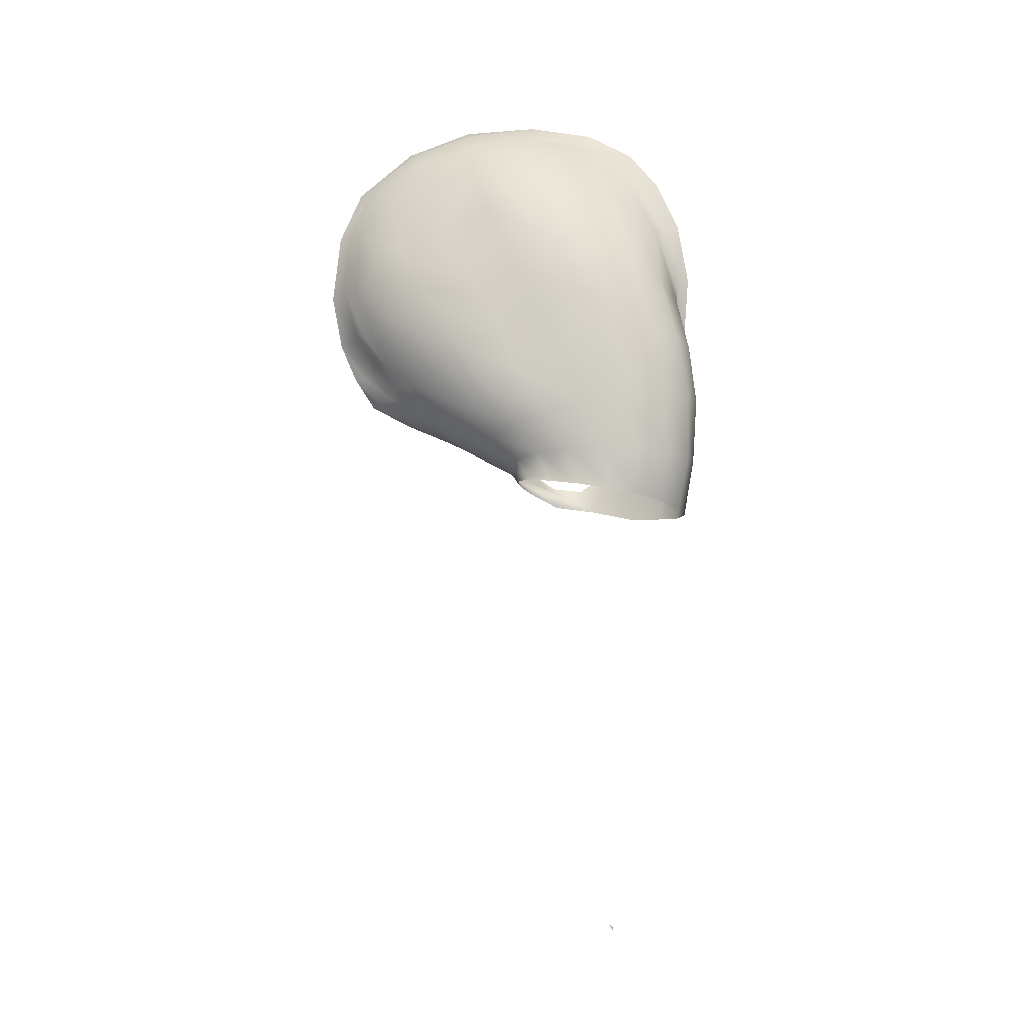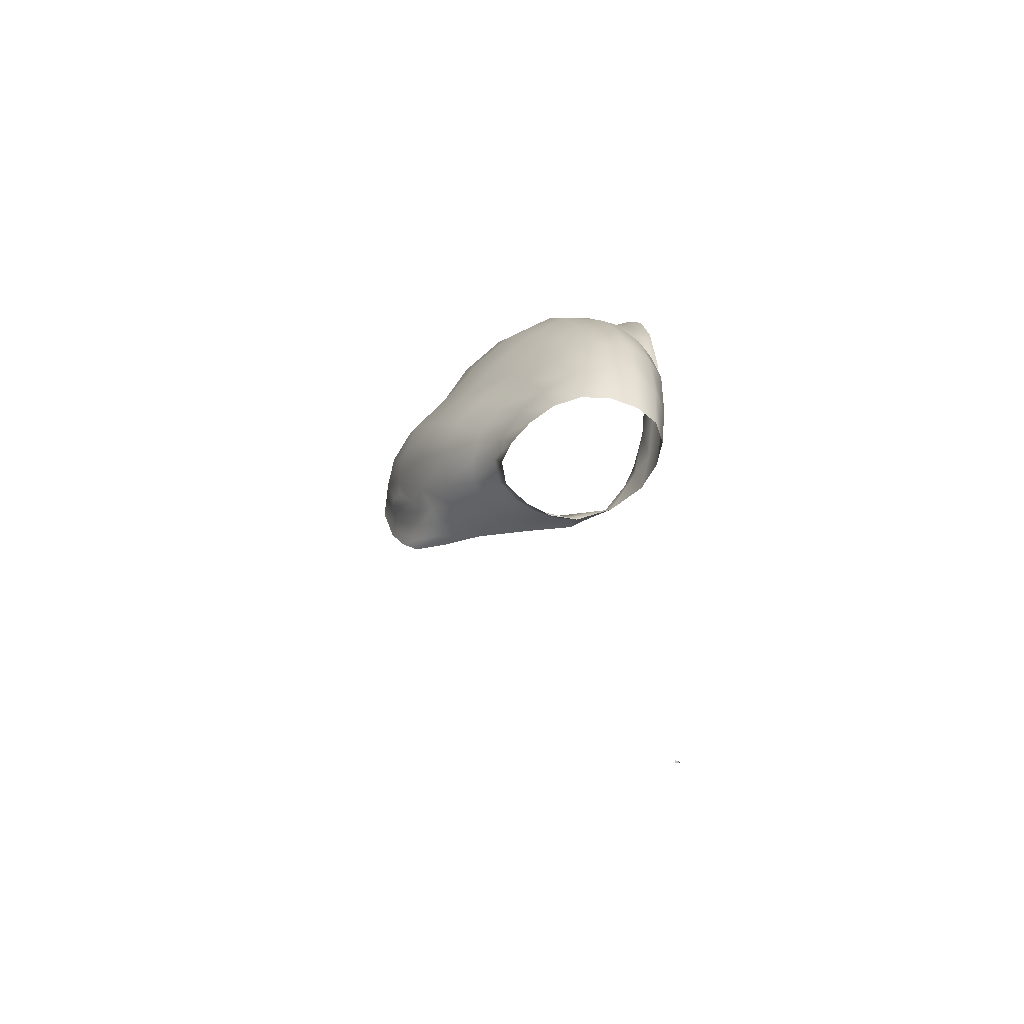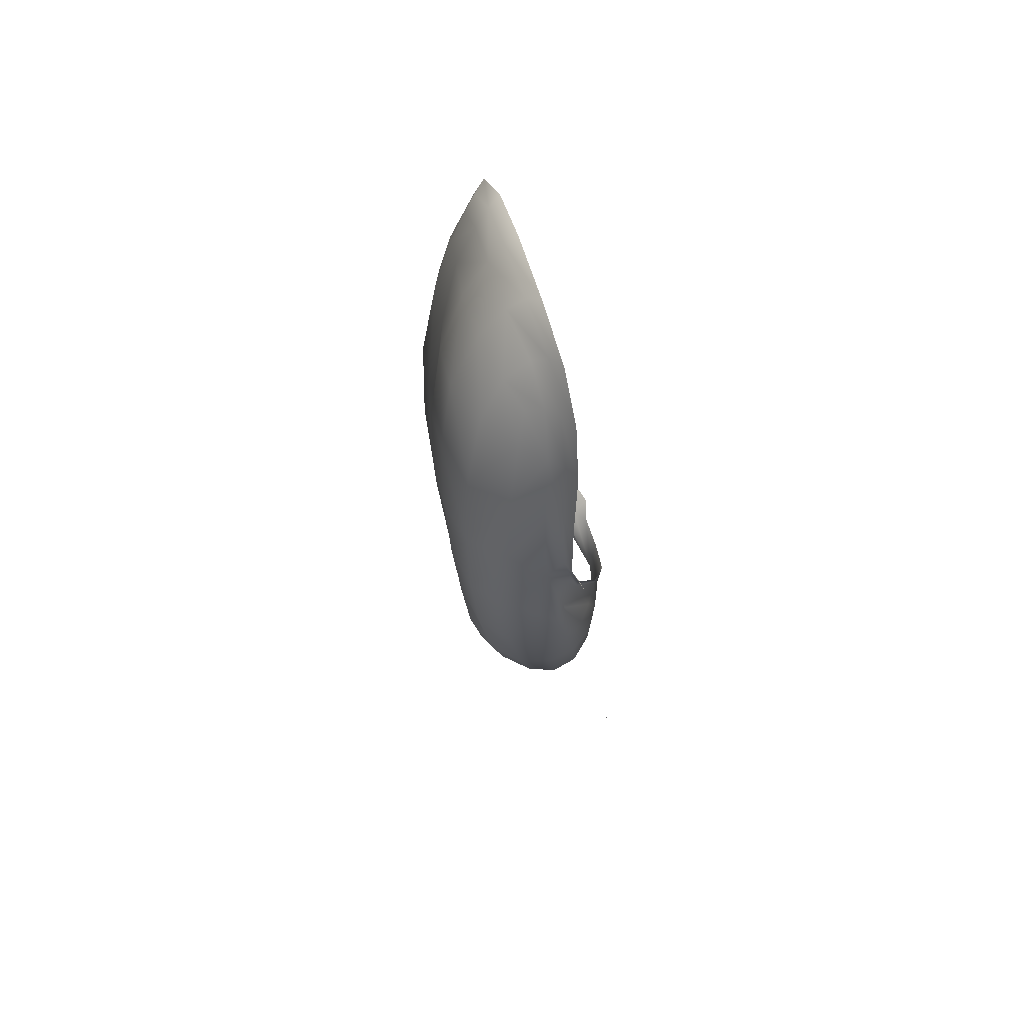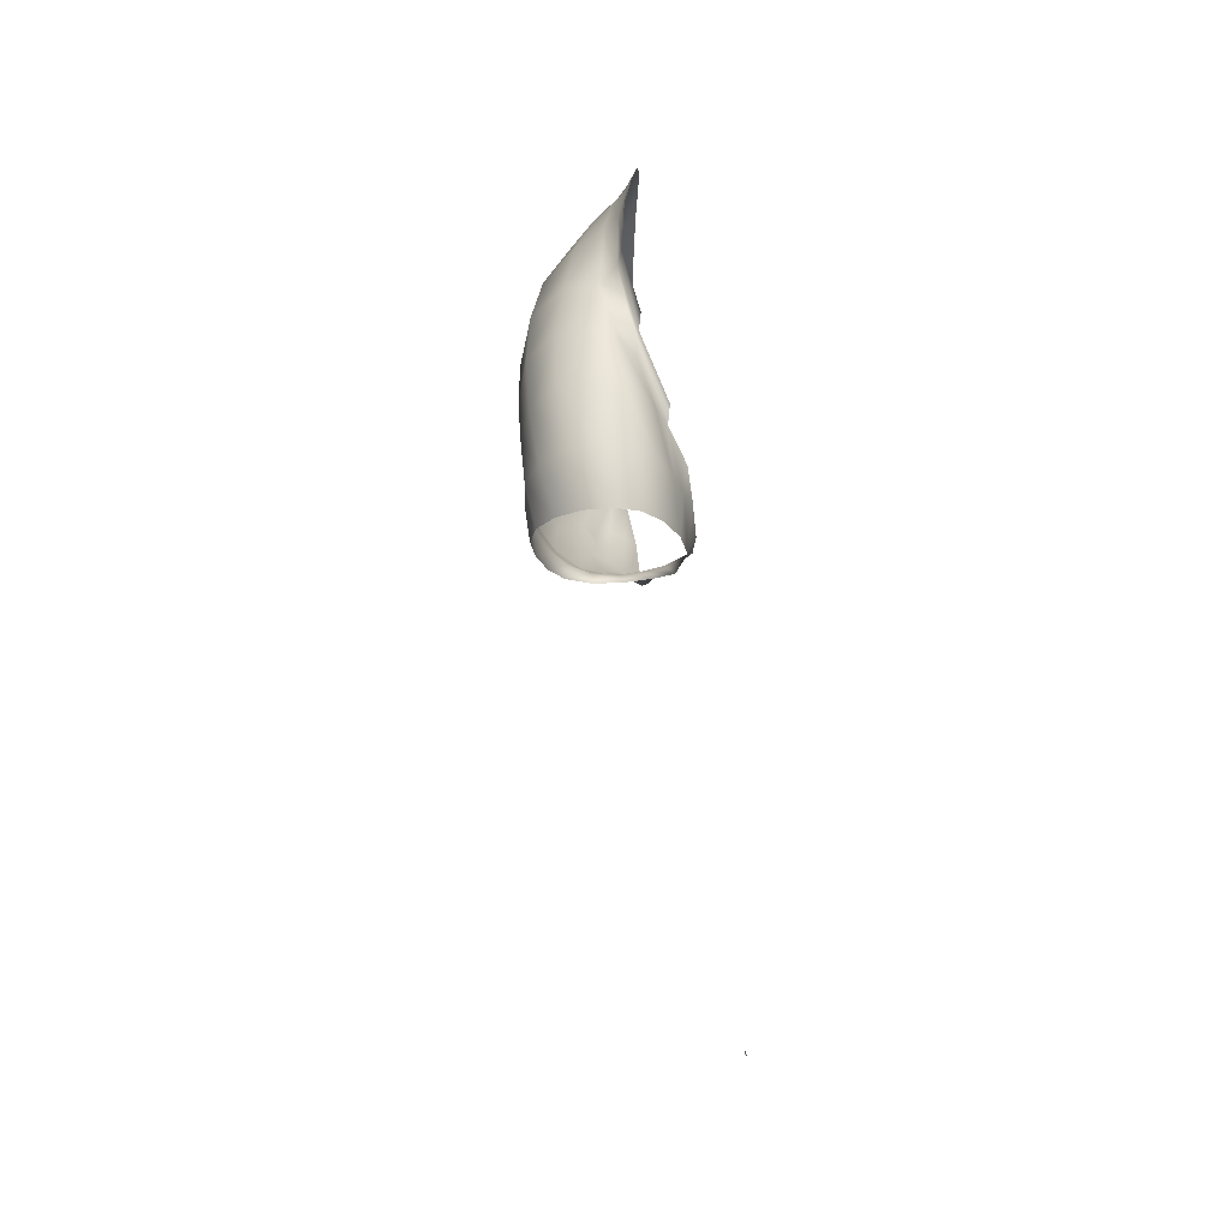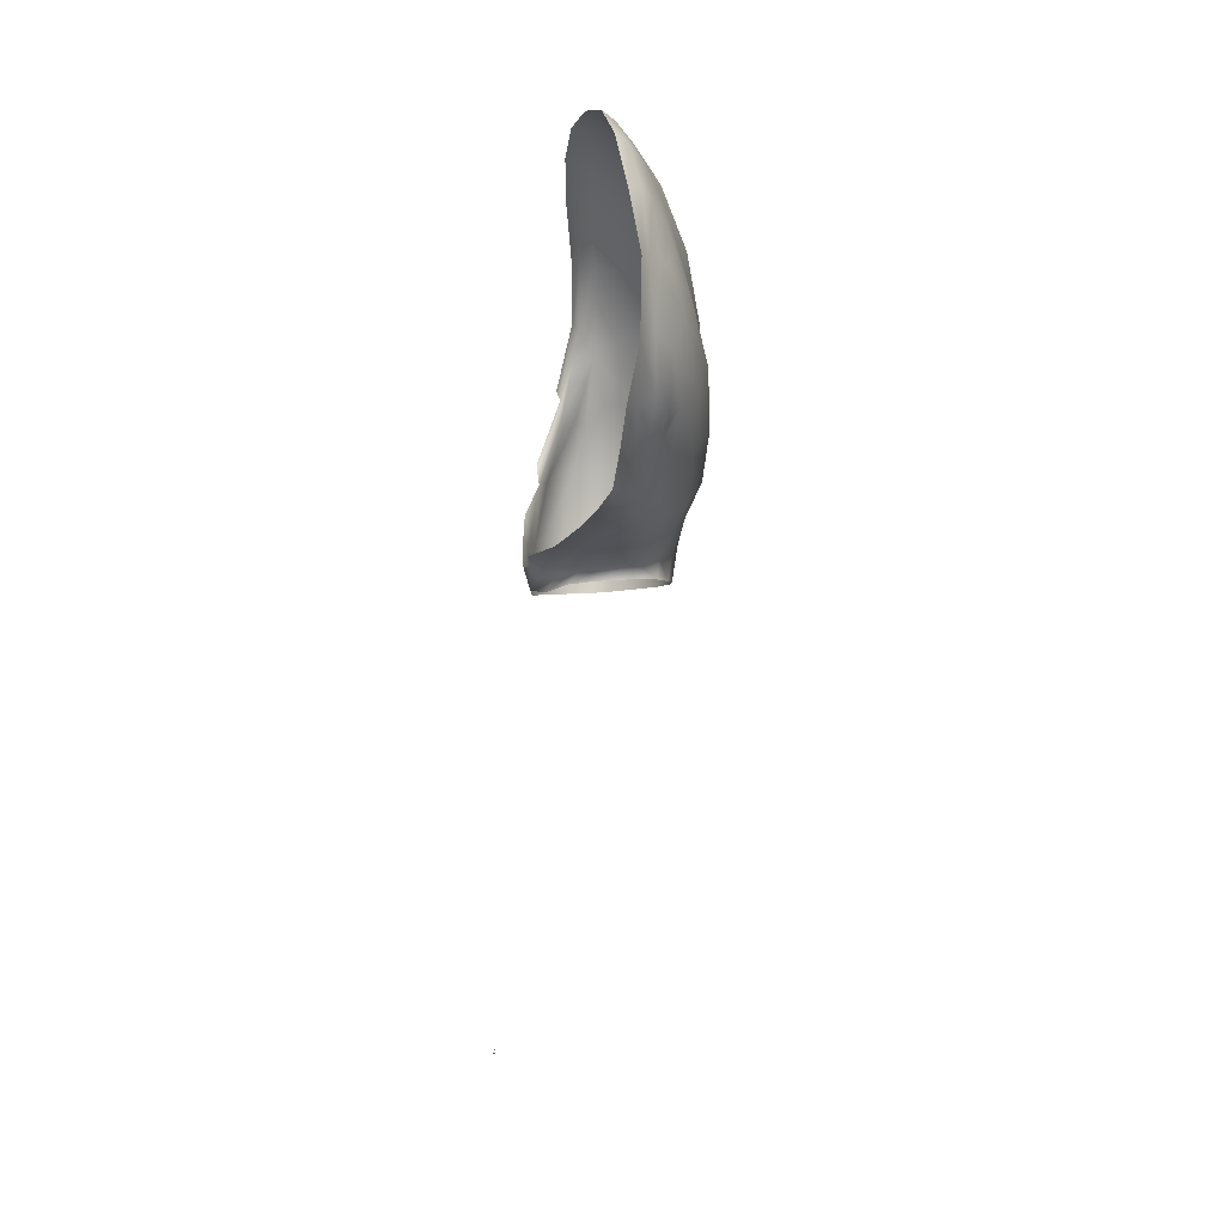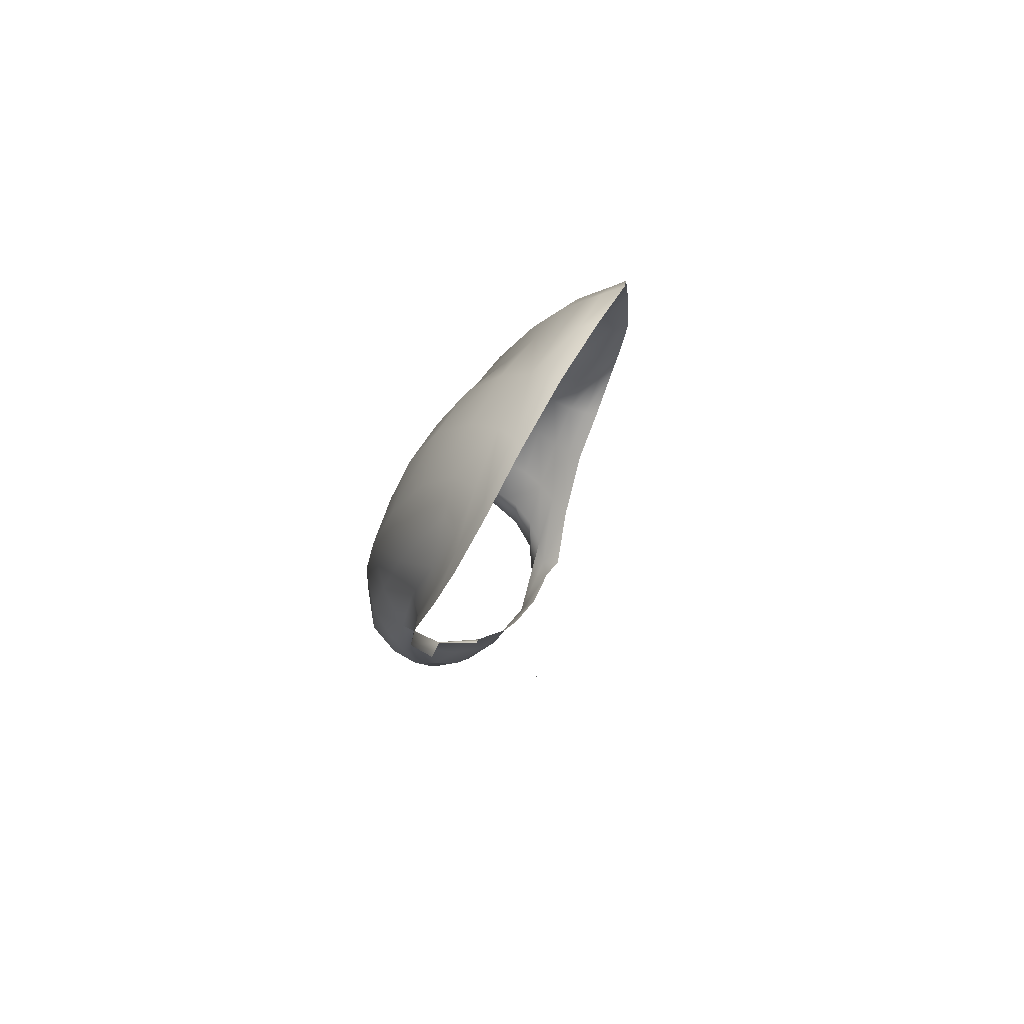
<metadata>
{"format":"obj","ext":"obj","renderer":"f3d","projection":"perspective","resolution":1024,"background":"white","views":[{"elev":-10.1,"azim":-91.8,"up":"+Y"},{"elev":-63.6,"azim":-58.8,"up":"+Y"},{"elev":63.9,"azim":-17.8,"up":"+Y"},{"elev":-30.1,"azim":-3.4,"up":"+Y"},{"elev":7.5,"azim":166.7,"up":"+Y"},{"elev":79.8,"azim":26.9,"up":"+Y"}]}
</metadata>
<code>
g default
v -0.676 -1.041 2.077
v -0.9463 -1.129 1.731
v -0.9078 -1.796 1.872
v -0.6629 -1.746 2.205
v -0.3864 -1.1 2.251
v -0.3469 -1.735 2.335
v -0.262 -0.516 2.136
v -0.5902 -0.3454 1.902
v -0.9114 -0.4479 1.531
v -0.4605 -0.8 -1.218
v -0.2827 -0.1823 -1.485
v -0.103 -0.3948 -1.68
v -0.2552 -0.9661 -1.377
v -0.544 -1.403 -0.8003
v -0.2439 -1.545 -1.005
v -0.7993 -1.224 -0.4558
v -0.6724 -0.6071 -0.8497
v -0.4279 0.0338 -1.138
v -0.1461 -3.072 2.195
v -0.4086 -3.048 2.102
v -0.6533 -3.001 1.887
v -0.8963 -1.563 0.2918
v -0.8534 -2.012 0.5485
v -0.928 -1.928 0.9605
v -0.9306 -1.413 0.7445
v -0.8577 -1.03 0.008259
v -0.9512 -0.839 0.4811
v -0.823 -1.722 -0.1155
v -0.7311 -2.114 0.1931
v -0.9064 0.01919 0.681
v -0.7048 0.681 0.4047
v -0.6564 0.4805 -0.1332
v -0.8653 -0.1902 0.1617
v -0.9975 -0.6495 0.999
v -0.7922 0.2285 1.236
v -0.5717 0.8206 0.9542
v -0.3733 1.228 0.2817
v -0.08887 1.572 0.2782
v -0.07177 1.476 -0.3412
v -0.3557 1.091 -0.2974
v -0.2931 1.258 0.8243
v -0.03545 1.518 0.8574
v -0.8622 -2.886 1.265
v -0.7978 -2.821 0.9085
v -0.6683 -2.765 0.5757
v 0.113 -3.06 2.139
v 0.3343 -3.035 1.942
v 0.2334 1.767 -0.3492
v 0.2086 1.834 0.4363
v 0.1954 1.736 1.138
v 0.1303 1.434 -0.9742
v 0.2729 1.488 -1.062
v 0.2927 0.9674 -1.66
v 0.1353 1.008 -1.478
v -0.0308 1.255 -0.915
v -0.000584 0.8839 -1.382
v 0.09866 1.67 -0.3518
v 0.1313 0.4033 -1.775
v 0.006757 0.3567 -1.659
v 0.231 0.3814 -1.9
v 0.2647 -0.3637 -1.982
v 0.09626 -0.2793 -1.843
v 0.1523 1.475 1.637
v 0.0738 1.057 1.965
v -0.02871 0.4908 2.193
v -0.06161 -0.1854 2.3
v 0.03944 -2.447 2.256
v 0.2764 -2.446 2.09
v -0.08956 -1.763 2.344
v 0.1143 -1.782 2.239
v -0.2503 -2.455 2.297
v 0.3601 -0.9216 -1.875
v 0.3794 -1.326 -1.703
v 0.444 -2.466 1.821
v 0.5642 -2.46 1.556
v 0.4044 -1.867 1.798
v 0.2707 -1.843 2.025
v 0.5187 -3.008 1.637
v 0.6264 -2.898 1.169
v 0.3441 -2.112 -0.5605
v 0.16 -2.116 -0.5916
v 0.1433 -1.874 -0.9864
v 0.3096 -1.889 -1.024
v 0.4751 -2.076 -0.5857
v 0.4341 -1.885 -1.07
v 0.6077 -2.33 0.02797
v 0.3973 -2.354 -0.05042
v 0.2013 -2.361 -0.1391
v 0.2861 -1.682 -1.382
v 0.3035 -1.339 -1.587
v 0.391 -1.678 -1.475
v 0.157 -1.628 -1.267
v 0.1849 -1.287 -1.48
v 0.6631 -2.405 1.371
v 0.7259 -2.631 1.044
v 0.6082 -2.147 1.543
v 0.122 -0.9048 2.263
v 0.475 -2.578 0.4258
v 0.2791 -2.553 0.2731
v 0.6186 -2.611 0.6036
v 0.5477 -2.864 0.7478
v 0.3794 -2.758 0.4797
v -0.4844 -2.478 0.2277
v -0.5319 -2.225 -0.05739
v -0.2783 -2.312 -0.1874
v -0.2244 -2.516 0.1305
v -0.4948 -2.717 0.342
v -0.2172 -2.695 0.2325
v -0.6824 -2.444 0.4596
v -0.9275 -2.442 1.572
v -0.9743 -1.857 1.417
v -0.918 -2.429 1.17
v -0.8153 -2.948 1.604
v -0.8045 -2.451 1.938
v 0.08556 1.739 0.3266
v 0.1086 1.646 0.9548
v 0.06711 1.418 1.439
v 0.01319 1.015 1.79
v -0.03521 1.331 1.302
v -0.109 0.9644 1.63
v -0.07673 0.4441 2.04
v -0.09627 -0.2544 2.155
v -0.2169 0.3918 1.902
v 0.1148 -0.9934 2.093
v 0.09202 -1.134 2.078
v 0.4219 -1.661 1.856
v 0.115 -2.712 0.3137
v -1.007 -1.27 1.231
v -0.4874 0.3447 1.657
v -0.3224 0.8939 1.377
v -0.5499 -2.458 2.199
v -0.748 -0.3983 -0.3378
v -0.482 0.2479 -0.633
v -0.5961 -1.891 -0.4133
v -0.3094 -2.022 -0.574
v -0.8234 -2.427 0.7852
v -0.2634 0.8547 -0.8326
v -0.194 0.5727 -1.278
v 0.0409 -2.54 0.1642
v -0.01851 -2.345 -0.1942
v -0.06308 -2.105 -0.619
v -0.04751 -1.809 -0.9664
v 0.01211 -1.531 -1.215
v -0.09929 -1.338 -1.27
v 0.03642 -1.245 -1.439
v -0.04077 -1.193 -1.405
v 0.04772 -0.8613 -1.68
v 0.2129 -0.911 -1.727
v -0.08379 -0.9338 -1.566
v -0.1297 0.2861 -1.536
v -0.1486 -1.091 -1.41
v 0.08824 -1.334 2.132
v -0.0855 -1.205 2.239
v -0.2015 -1.285 2.304
v 0.7191 -2.6 0.7205
v 0.7728 -2.476 0.551
v 0.2953 -1.045 -1.75
v -0.2003 1.214 1.184
v 1.002 -7.828 1.405
v 1.007 -7.853 1.412
v 1.002 -7.858 1.403
v 0.9954 -7.826 1.365
v 1.002 -7.85 1.392
v 0.9992 -7.813 1.372
v 1.007 -7.843 1.401
v 0.9963 -7.784 1.366
v 1.003 -7.817 1.394
g polySurface241 polySurface229
f 1 2 3 4
f 5 1 4 6
f 7 8 1 5
f 8 9 2 1
f 10 11 12 13
f 14 10 13 15
f 16 17 10 14
f 17 18 11 10
f 22 23 24 25
f 26 22 25 27
f 16 28 22 26
f 28 29 23 22
f 30 31 32 33
f 34 30 33 27
f 9 35 30 34
f 35 36 31 30
f 37 38 39 40
f 31 37 40 32
f 36 41 37 31
f 41 42 38 37
f 51 52 53 54
f 55 51 54 56
f 39 57 51 55
f 57 48 52 51
f 58 59 56 54
f 60 58 54 53
f 61 62 58 60
f 62 12 59 58
f 67 46 47 68
f 69 67 68 70
f 6 71 67 69
f 71 19 46 67
f 74 75 76 77
f 68 74 77 70
f 47 78 74 68
f 78 79 75 74
f 80 81 82 83
f 84 80 83 85
f 86 87 80 84
f 87 88 81 80
f 89 90 73 91
f 83 89 91 85
f 82 92 89 83
f 92 93 90 89
f 94 75 79 95
f 96 76 75 94
f 98 99 88 87
f 100 98 87 86
f 79 101 98 100
f 101 102 99 98
f 103 104 105 106
f 107 103 106 108
f 45 109 103 107
f 109 29 104 103
f 110 111 24 112
f 113 110 112 43
f 21 114 110 113
f 114 3 111 110
f 115 116 50 49
f 57 115 49 48
f 39 38 115 57
f 38 42 116 115
f 117 118 64 63
f 116 117 63 50
f 42 119 117 116
f 119 120 118 117
f 121 122 66 65
f 118 121 65 64
f 120 123 121 118
f 123 7 122 121
f 124 97 66 122
f 125 124 122 7
f 76 126 124 125
f 128 2 9 34
f 25 128 34 27
f 24 111 128 25
f 111 3 2 128
f 129 35 9 8
f 123 129 8 7
f 120 130 129 123
f 130 36 35 129
f 131 4 3 114
f 20 131 114 21
f 19 71 131 20
f 71 6 4 131
f 132 133 18 17
f 26 132 17 16
f 27 33 132 26
f 33 32 133 132
f 134 104 29 28
f 14 134 28 16
f 15 135 134 14
f 135 105 104 134
f 136 23 29 109
f 44 136 109 45
f 43 112 136 44
f 112 24 23 136
f 137 138 18 133
f 40 137 133 32
f 39 55 137 40
f 55 56 138 137
f 139 99 102 127
f 106 139 127 108
f 105 140 139 106
f 140 88 99 139
f 141 81 88 140
f 135 141 140 105
f 15 142 141 135
f 142 82 81 141
f 143 142 15 144
f 145 143 144 146
f 93 92 143 145
f 92 82 142 143
f 147 62 61 148
f 145 147 148 93
f 146 149 147 145
f 149 12 62 147
f 150 11 18 138
f 59 150 138 56
f 59 12 11 150
f 151 13 12 149
f 144 151 149 146
f 144 15 13 151
f 152 125 7 153
f 77 152 153 70
f 77 76 125 152
f 154 153 7 5
f 69 154 5 6
f 69 70 153 154
f 155 95 79 100
f 156 155 100 86
f 157 90 93 148
f 72 157 148 61
f 72 73 90 157
f 158 130 120 119
f 41 158 119 42
f 41 36 130 158
f 162 164 165 163
f 163 165 160 161
f 164 166 167 165
f 165 167 159 160

</code>
